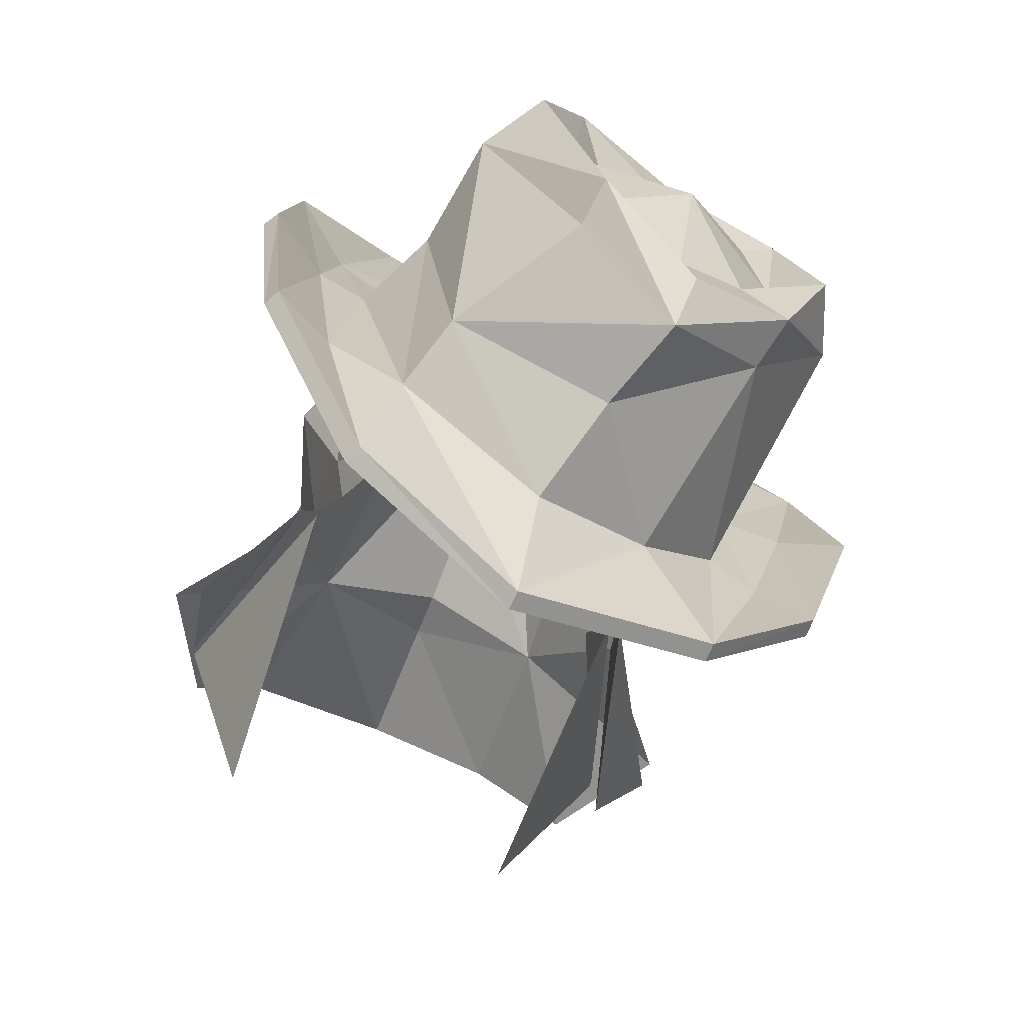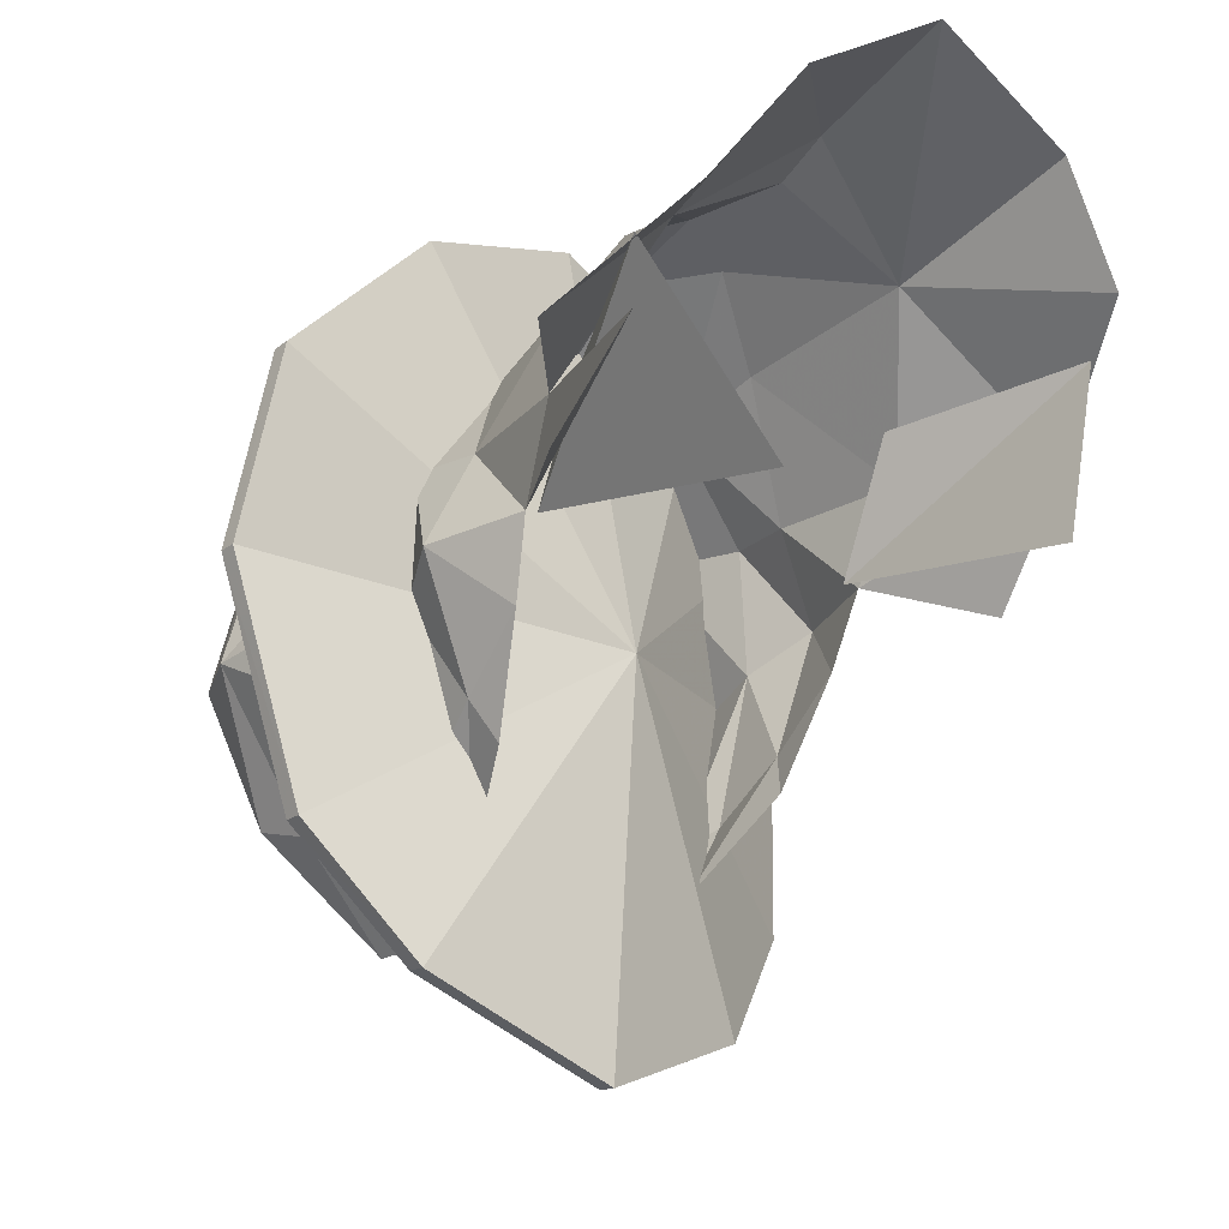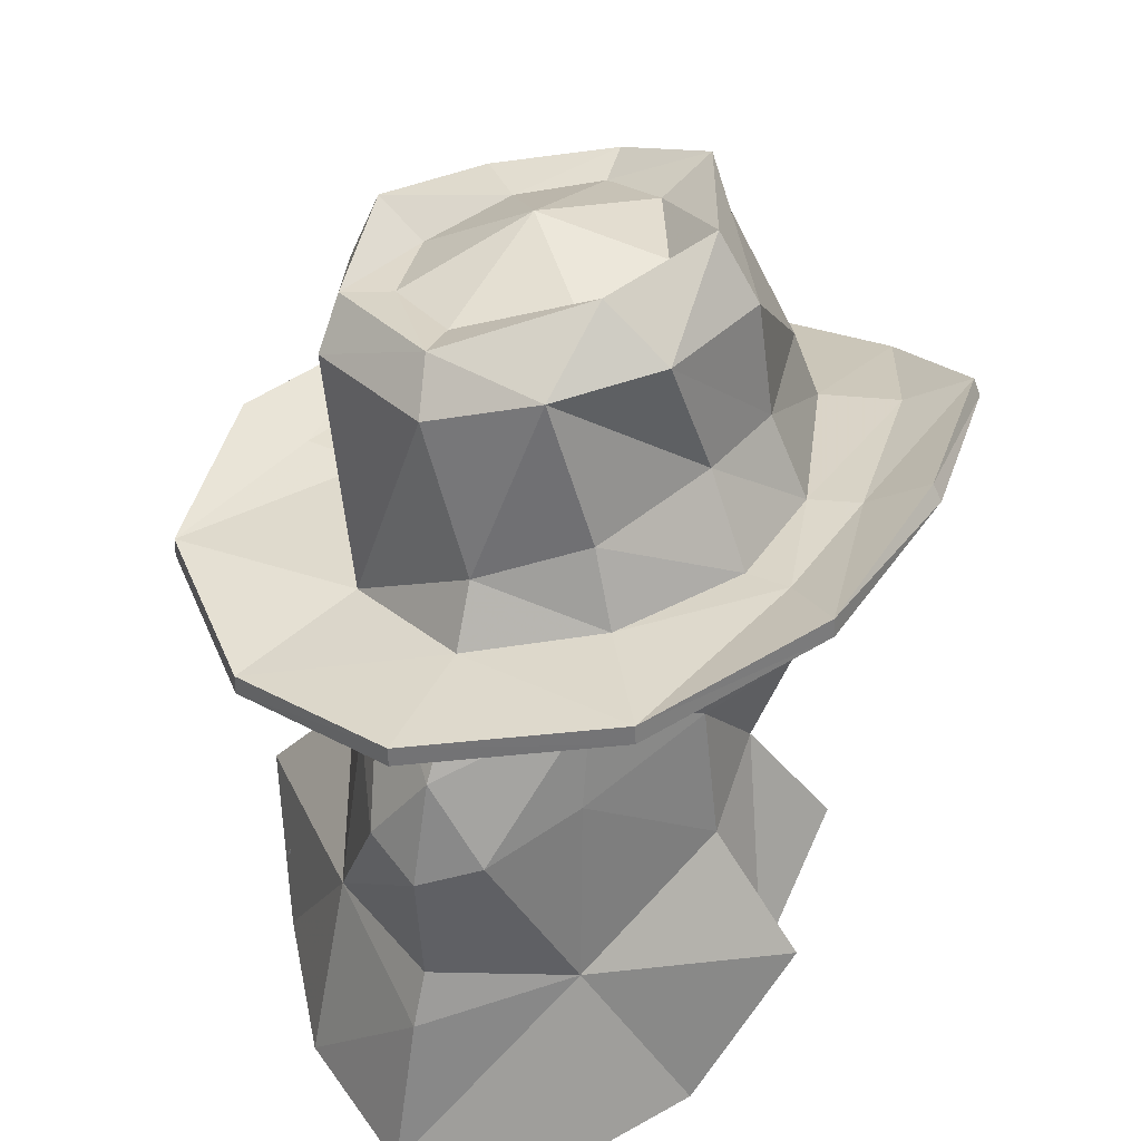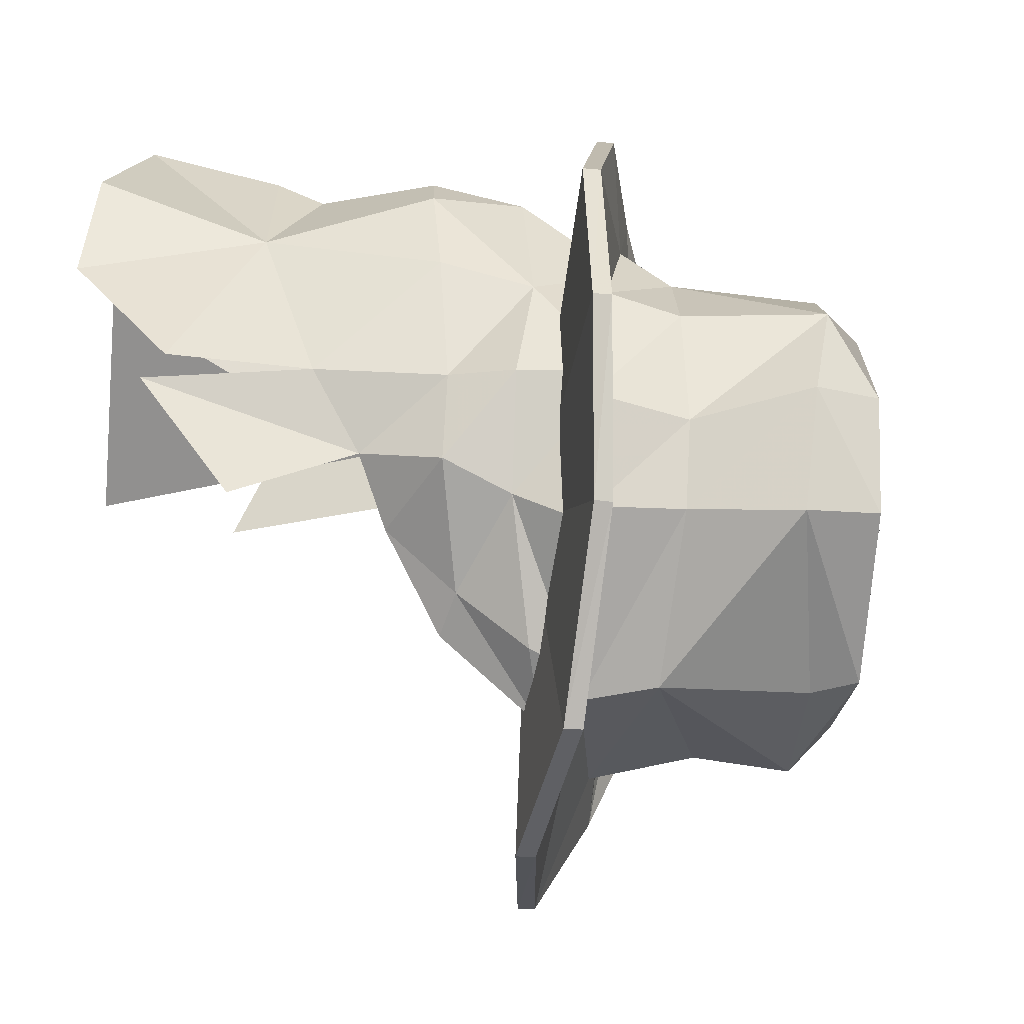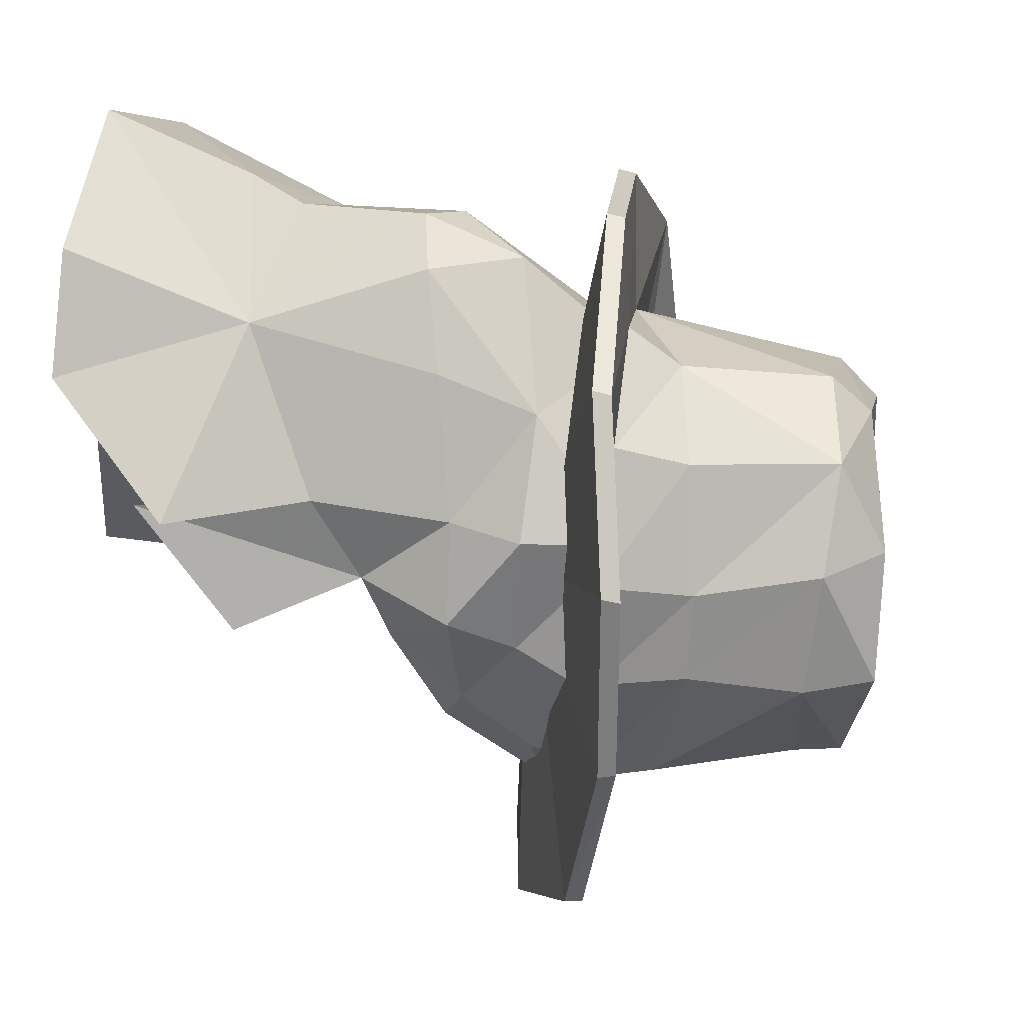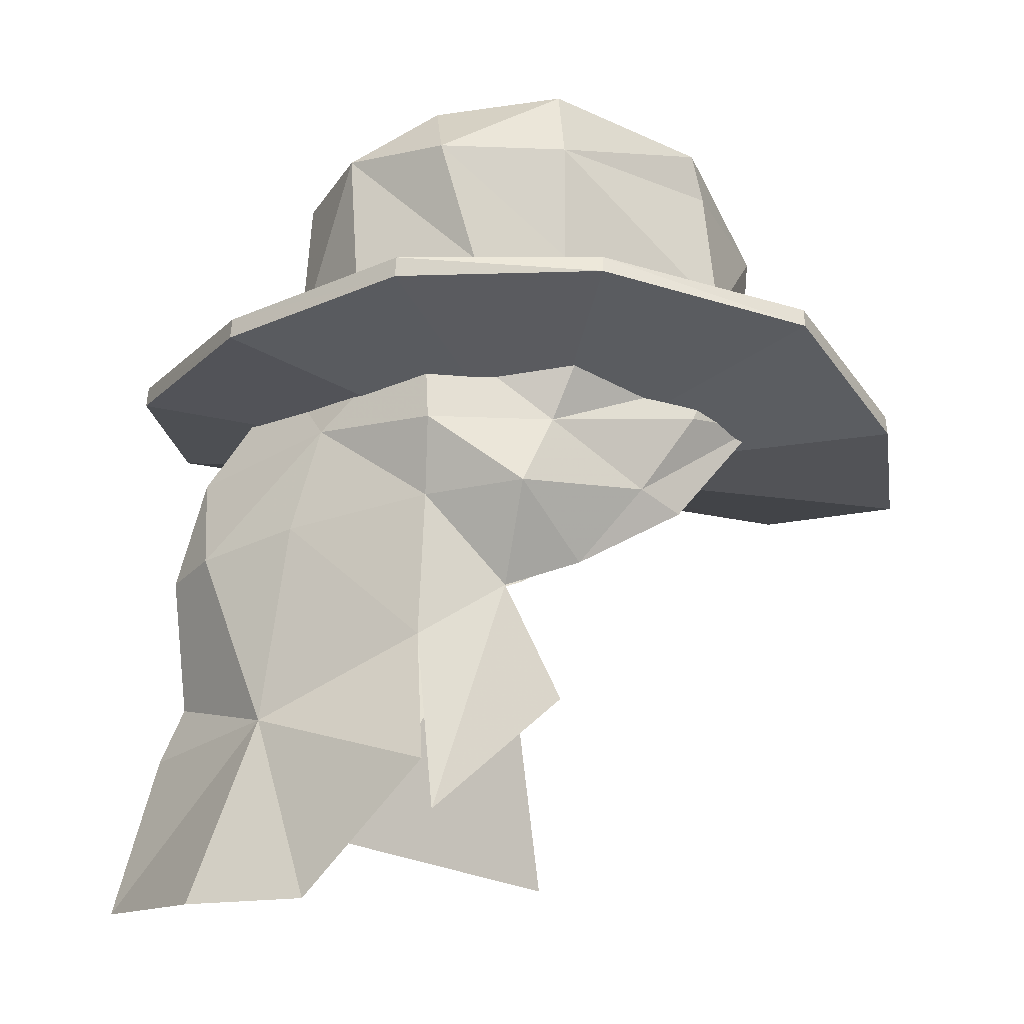
<metadata>
{"format":"obj","ext":"obj","renderer":"f3d","projection":"perspective","resolution":1024,"background":"white","views":[{"elev":-76.5,"azim":-21.1,"up":"+Y"},{"elev":-16.4,"azim":142.8,"up":"+Y"},{"elev":42.2,"azim":-153.5,"up":"+Z"},{"elev":-5.9,"azim":-71.0,"up":"+Y"},{"elev":35.2,"azim":-71.9,"up":"+Y"},{"elev":-4.8,"azim":-99.3,"up":"+Z"}]}
</metadata>
<code>
g common_hair_male_3007
v -2.974 3.864 80.62
v -4.369 4.415 77.43
v -3.065 1.637 81.78
v -2.797 0.9477 76.5
v 2.833 3.641 80.95
v 2.936 1.637 81.78
v 4.232 4.391 77.74
v 2.669 0.9478 76.5
v 2.173 5.791 79.46
v 1.928 5.244 82.81
v 3.354 3.167 80.94
v -0.06431 7.172 81.91
v -0.06431 6.987 79.62
v 3.944 4.832 76.52
v 5.008 3.316 78.93
v -0.06431 7.42 78.69
v 2.267 6.946 76.28
v -0.06431 8.253 75.99
v 3.152 1.637 81.78
v 2.996 2.993 83.35
v 4.333 3.217 77.64
v -2.302 5.791 79.46
v -3.494 3.167 80.94
v -2.056 5.244 82.81
v -0.06431 7.172 81.91
v -1.058 6.676 82.29
v -4.073 5.155 76.53
v -5.106 3.296 78.85
v -3.389 1.637 81.78
v -3.125 2.993 83.35
v -4.386 3.034 78
v -2.899 7.03 76.36
v 4.706 1.494 79.04
v -4.604 0.8955 79.82
v 0.9096 6.79 82.31
f 1 2 3
f 3 2 4
f 5 6 7
f 6 8 7
f 9 10 11
f 12 9 13
f 14 9 15
f 16 9 17
f 17 18 16
f 13 9 16
f 19 11 20
f 11 19 21
f 22 23 24
f 25 22 26
f 27 28 22
f 18 22 16
f 13 16 22
f 29 30 23
f 23 31 29
f 32 27 22
f 19 33 21
f 31 34 29
f 9 11 15
f 28 23 22
f 10 20 11
f 23 30 24
f 12 35 9
f 25 13 22
f 22 24 26
f 35 10 9
f 22 18 32
f 9 14 17
g common_hair_male_3007
v -5.044 -3.246 86.42
v -3.967 -2.887 85.84
v -4.564 0.4031 86.35
v -5.644 0.364 87.12
v -2.54 -2.706 85.59
v -2.885 -5.366 84.89
v 0.2301 -6.427 83.83
v 0.2129 -4.058 84.88
v -0.08673 5.591 85.62
v -0.07122 7.698 85.49
v -3.441 6.353 86.27
v -2.153 4.467 85.98
v -5.419 3.775 87.05
v -4.302 2.666 86.31
v -5.816 0.3902 86.85
v -5.183 -3.231 86.13
v -3.023 -5.363 84.57
v 0.2048 -6.43 83.51
v -0.09751 7.742 85.18
v -3.476 6.396 85.95
v -5.455 3.807 86.73
v 4.609 -1.877 84.16
v 5.216 1.135 84.56
v 3.953 1.18 84.55
v 3.76 -1.258 84.29
v 3.717 -4.983 83.79
v 2.316 -2.948 84.48
v 0.2301 -6.427 83.83
v 0.2129 -4.058 84.88
v 3.164 6.82 84.79
v -0.07122 7.698 85.49
v -0.08673 5.591 85.62
v 2.273 4.532 85.11
v 5.751 4.491 84.76
v 5.55 -2.884 83.98
v 6.433 1.209 84.62
v 6.443 1.18 84.94
v 5.558 -2.902 84.3
v 3.707 -4.978 83.46
v 0.2048 -6.43 83.51
v 3.147 6.864 84.47
v -0.09751 7.742 85.18
v 5.737 4.527 84.43
v -2.54 -2.706 85.59
v -2.132 -2.483 86.88
v -2.971 0.4946 87.61
v -3.666 0.5289 86.18
v -0.6829 -2.561 89.2
v -2.656 0.4474 89.61
v -0.569 -2.384 90.05
v -1.918 0.4203 90.73
v -0.1936 -1.306 89.71
v -1.134 0.4455 89.95
v -3.473 2.482 86.11
v -2.655 2.066 87.6
v -1.665 4.056 87.18
v -2.153 4.467 85.98
v -2.175 2.602 89.72
v -0.8619 4.084 89.64
v 4.517 0.4887 88.25
v 4.034 0.3245 89.48
v 3.283 -2.001 88.9
v 3.044 -2.2 87.96
v 3.156 0.4669 88.93
v 2.423 -1.223 89.01
v 1.27 -3.924 88.36
v 0.7443 -3.672 86.71
v 1.397 -3.13 89.11
v 3.261 2.92 89.52
v 2.633 2.283 89.32
v 1.27 -3.924 88.36
v 1.397 -3.13 89.11
v 0.945 4.634 89.06
v 3.276 3.598 88.79
v 2.273 4.532 85.11
v 0.005364 4.933 86.56
v -3.473 2.482 86.11
v -3.666 0.5289 86.18
v 1.155 -2.105 89.15
v 1.214 3.883 89.75
v 1.361 2.935 89.46
v 1.155 -2.105 89.15
v -1.01 2.521 90.56
v 3.953 1.18 84.55
v 3.76 -1.258 84.29
v 0.2129 -4.058 84.88
v 1.155 -2.105 89.15
v 2.423 -1.223 89.01
v 1.181 0.4358 90.12
v -1.134 0.4455 89.95
v -0.1936 -1.306 89.71
v -0.4358 2.143 89.81
v 1.361 2.935 89.46
v -0.08673 5.591 85.62
v -0.4358 2.143 89.81
v 3.156 0.4669 88.93
v 2.633 2.283 89.32
v 2.316 -2.948 84.48
v 0.7443 -3.672 86.71
v -0.6104 0.5812 84
v -5.183 -3.231 86.13
v -5.816 0.3902 86.85
v -3.023 -5.363 84.57
v 0.2048 -6.43 83.51
v -3.476 6.396 85.95
v -0.09751 7.742 85.18
v -5.455 3.807 86.73
v 6.433 1.209 84.62
v 5.55 -2.884 83.98
v 3.707 -4.978 83.46
v 3.147 6.864 84.47
v 5.737 4.527 84.43
v -0.06431 6.623 83.7
v 0.9096 6.79 82.31
v -0.06431 7.172 81.91
v 2.956 -0.8414 83.5
v 3.321 0.8123 84.66
v 2.796 -1.819 84.78
v 3.015 0.2913 82.2
v 2.671 -1.569 83.09
v 3.152 1.637 81.78
v 3.77 1.422 83.57
v 2.996 2.993 83.35
v 2.011 -3.07 84.73
v 1.8 4.701 84.54
v 3.219 2.983 84.68
v 1.928 5.244 82.81
v -3.45 0.8122 84.66
v -2.925 -1.819 84.78
v -2.588 -2.174 85.48
v -3.576 0.3048 85.95
v -1.058 6.676 82.29
v -0.06431 6.623 83.7
v -0.06431 6.623 83.7
v -0.06431 7.172 81.91
v -3.091 -0.8415 83.5
v -2.138 -3.127 84.72
v -3.15 0.2913 82.2
v -2.8 -1.569 83.09
v -2.777 2.97 86.41
v -3.955 1.422 83.57
v -3.389 1.637 81.78
v -3.125 2.993 83.35
v -1.929 4.701 84.54
v -0.0643 5.179 85.69
v -3.343 2.983 84.7
v -2.056 5.244 82.81
v 0.2129 -4.058 84.88
f 36 37 38
f 38 39 36
f 40 41 42
f 42 43 40
f 44 45 46
f 46 47 44
f 48 39 38
f 38 49 48
f 39 50 51
f 51 36 39
f 36 51 52
f 52 41 36
f 41 52 53
f 53 42 41
f 45 54 55
f 55 46 45
f 46 55 56
f 56 48 46
f 48 56 50
f 50 39 48
f 57 58 59
f 59 60 57
f 61 57 60
f 60 62 61
f 63 61 62
f 62 64 63
f 65 66 67
f 67 68 65
f 69 65 68
f 68 59 69
f 70 71 72
f 72 73 70
f 74 70 73
f 73 61 74
f 75 74 61
f 61 63 75
f 76 77 66
f 66 65 76
f 78 76 65
f 65 69 78
f 71 78 69
f 69 72 71
f 79 80 81
f 81 82 79
f 80 83 84
f 84 81 80
f 85 86 84
f 84 83 85
f 87 88 86
f 86 85 87
f 89 90 91
f 91 92 89
f 82 81 90
f 90 89 82
f 90 93 94
f 94 91 90
f 81 84 93
f 93 90 81
f 95 96 97
f 97 98 95
f 96 99 100
f 100 97 96
f 101 83 80
f 80 102 101
f 101 103 85
f 85 83 101
f 99 104 105
f 104 99 96
f 97 106 98
f 106 97 107
f 108 109 110
f 110 111 108
f 47 46 49
f 49 112 47
f 49 38 113
f 113 112 49
f 37 40 113
f 113 38 37
f 58 57 73
f 73 72 58
f 85 103 114
f 114 87 85
f 105 104 115
f 115 116 105
f 41 37 36
f 48 49 46
f 59 58 69
f 100 117 107
f 94 93 118
f 118 93 86
f 86 88 118
f 119 110 95
f 104 95 109
f 120 95 98
f 97 100 107
f 80 79 121
f 122 123 124
f 125 126 124
f 111 92 91
f 108 111 94
f 118 115 94
f 118 116 115
f 127 124 128
f 111 129 92
f 118 130 116
f 124 131 132
f 129 111 110
f 133 98 134
f 123 131 124
f 133 120 98
f 93 84 86
f 115 108 94
f 115 109 108
f 120 119 95
f 41 40 37
f 58 72 69
f 61 73 57
f 135 136 137
f 135 138 136
f 135 139 138
f 135 140 141
f 135 142 140
f 135 137 142
f 135 143 144
f 135 144 145
f 135 145 139
f 135 141 146
f 135 146 147
f 135 147 143
f 111 91 94
f 127 125 124
f 118 88 130
f 124 126 122
f 132 128 124
f 109 115 104
f 104 96 95
f 95 110 109
f 148 149 150
f 151 152 153
f 154 151 155
f 154 156 157
f 157 151 154
f 157 156 158
f 155 151 159
f 160 161 158
f 151 153 159
f 160 158 162
f 151 157 152
f 163 164 165
f 165 166 163
f 167 168 169
f 169 170 167
f 171 164 163
f 172 165 164
f 173 174 171
f 163 166 175
f 173 176 177
f 176 173 171
f 176 178 177
f 174 172 171
f 179 175 180
f 181 178 176
f 176 163 181
f 178 181 179
f 171 172 164
f 179 182 178
f 171 163 176
f 148 180 160
f 168 179 180
f 180 169 168
f 163 175 181
f 181 175 179
f 167 179 168
f 148 160 149
f 167 182 179
f 160 162 149
f 157 158 161
f 161 152 157
f 80 121 102
f 134 183 133
f 98 106 134

</code>
